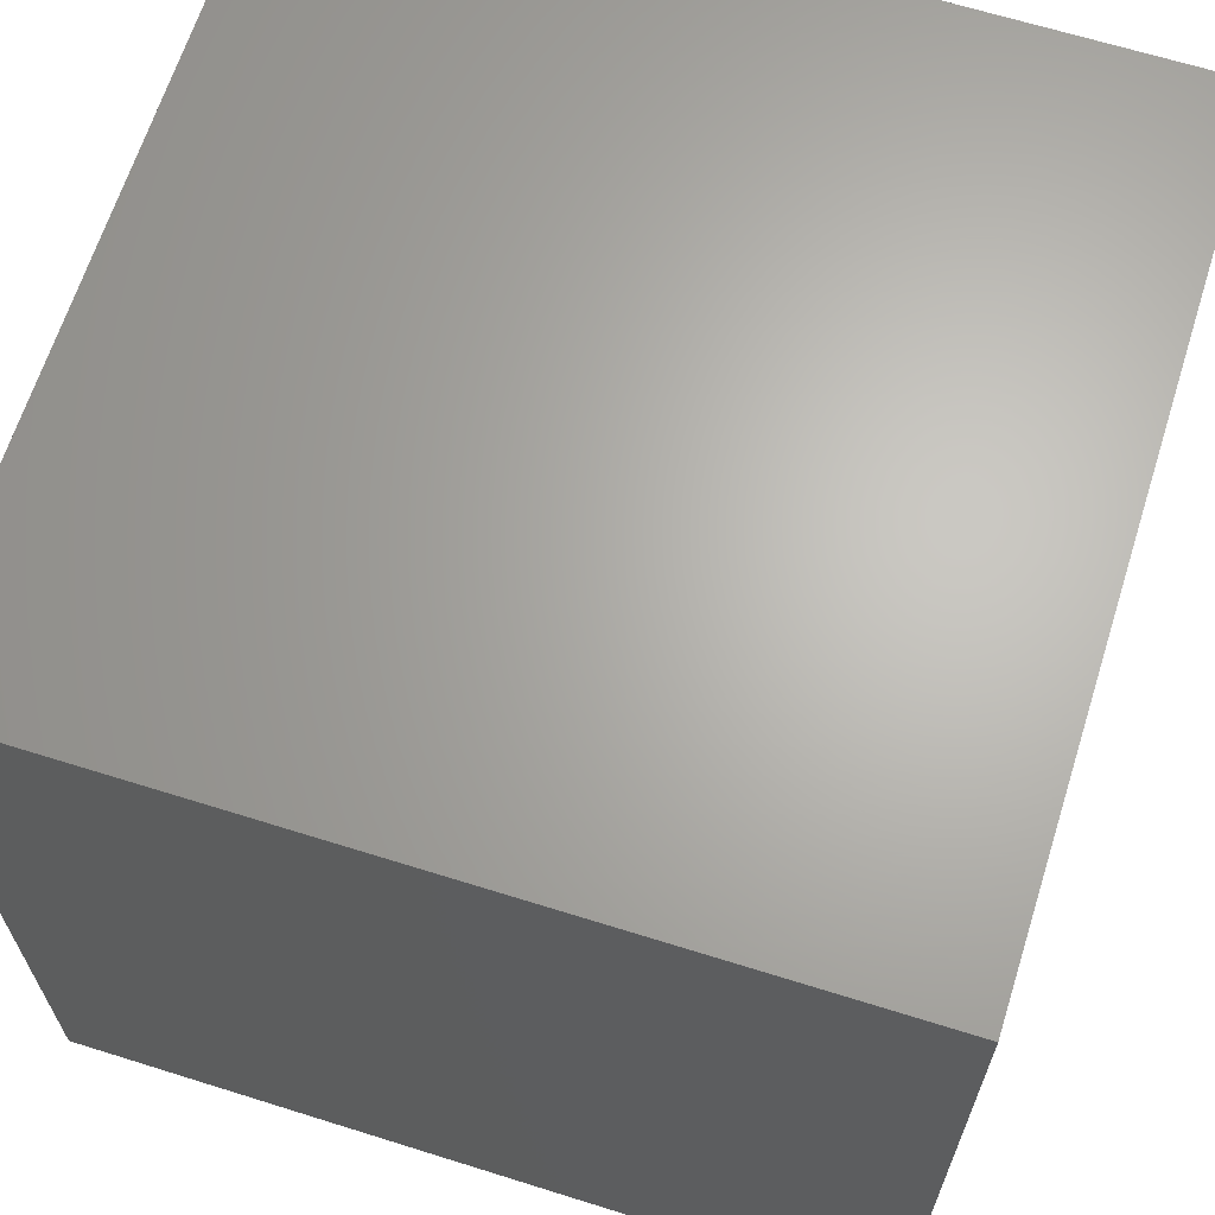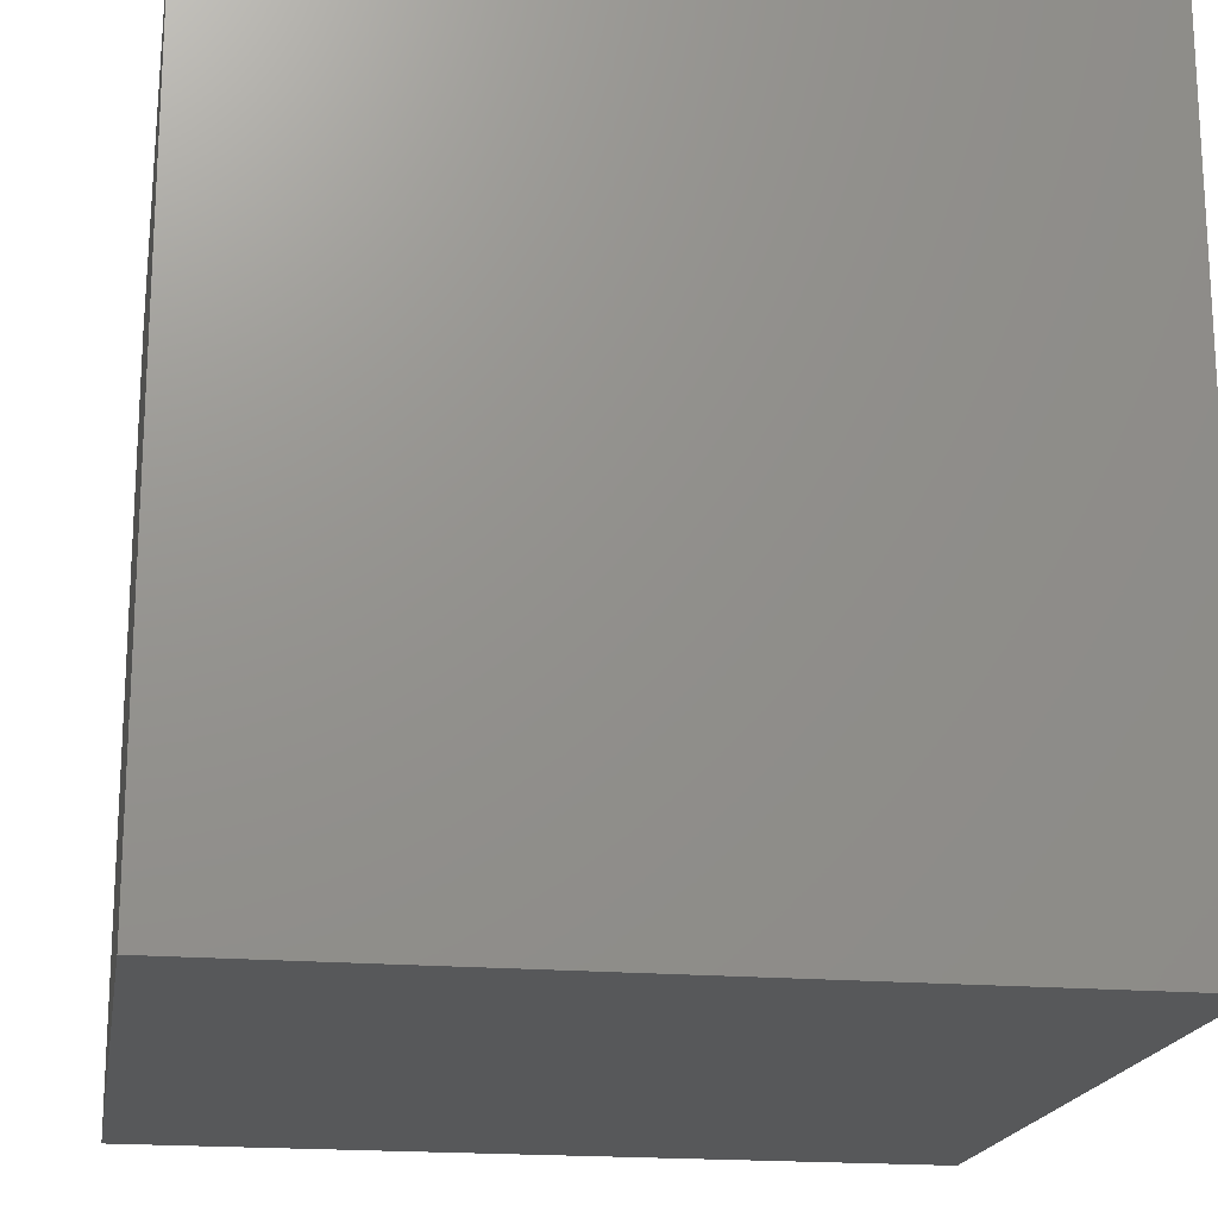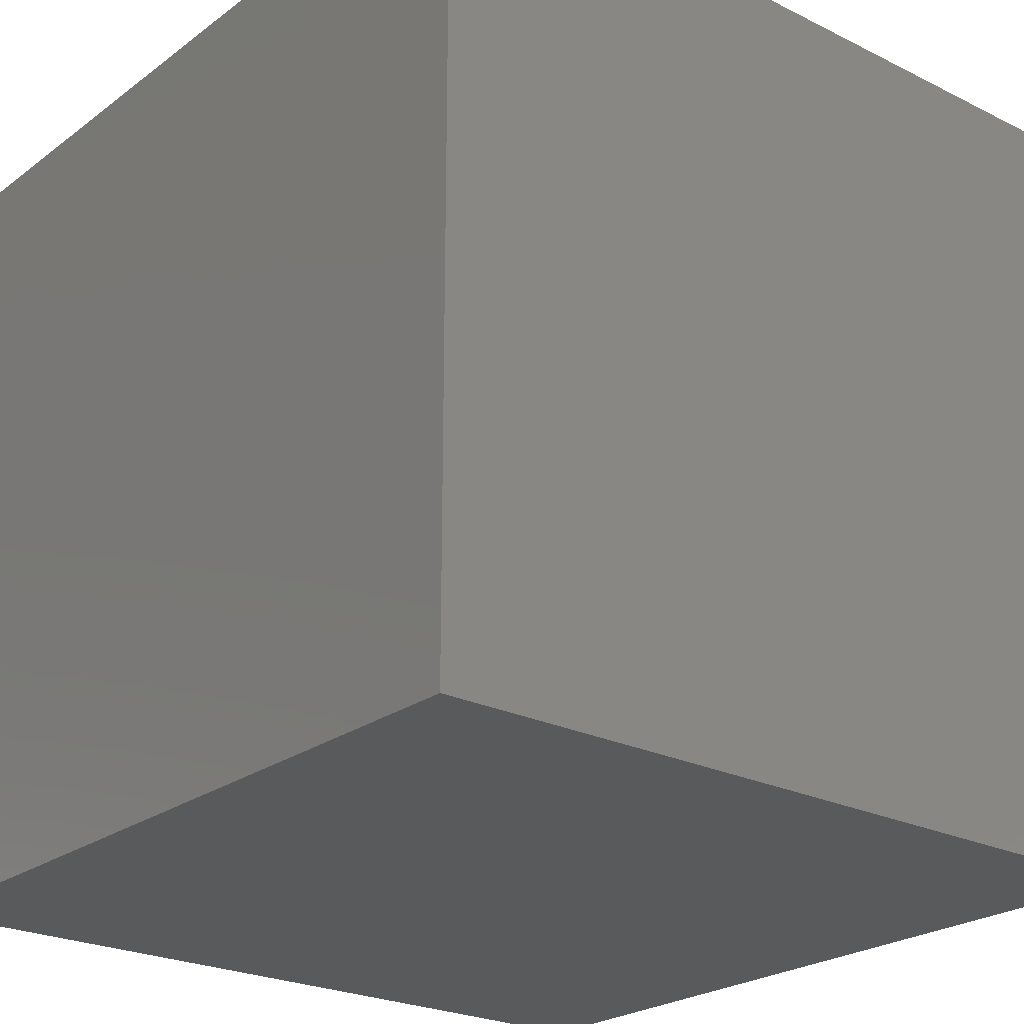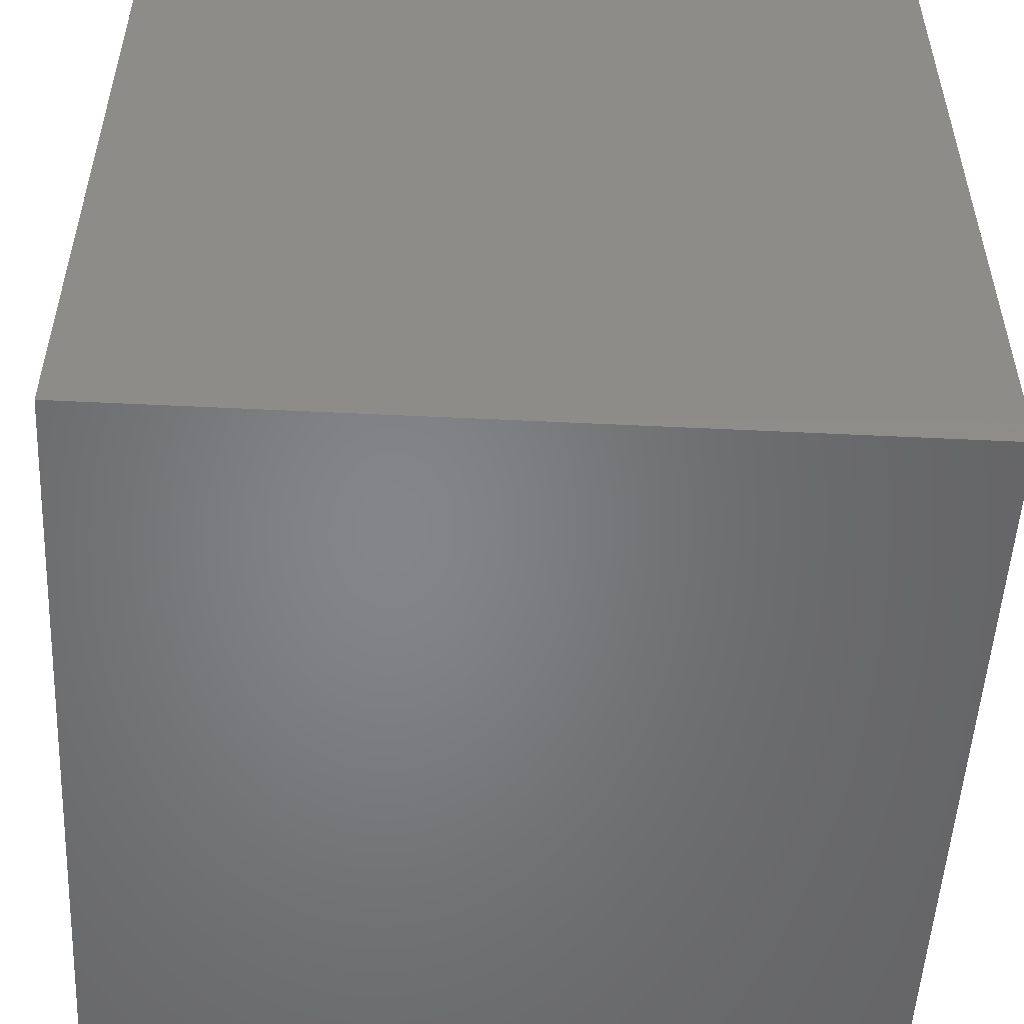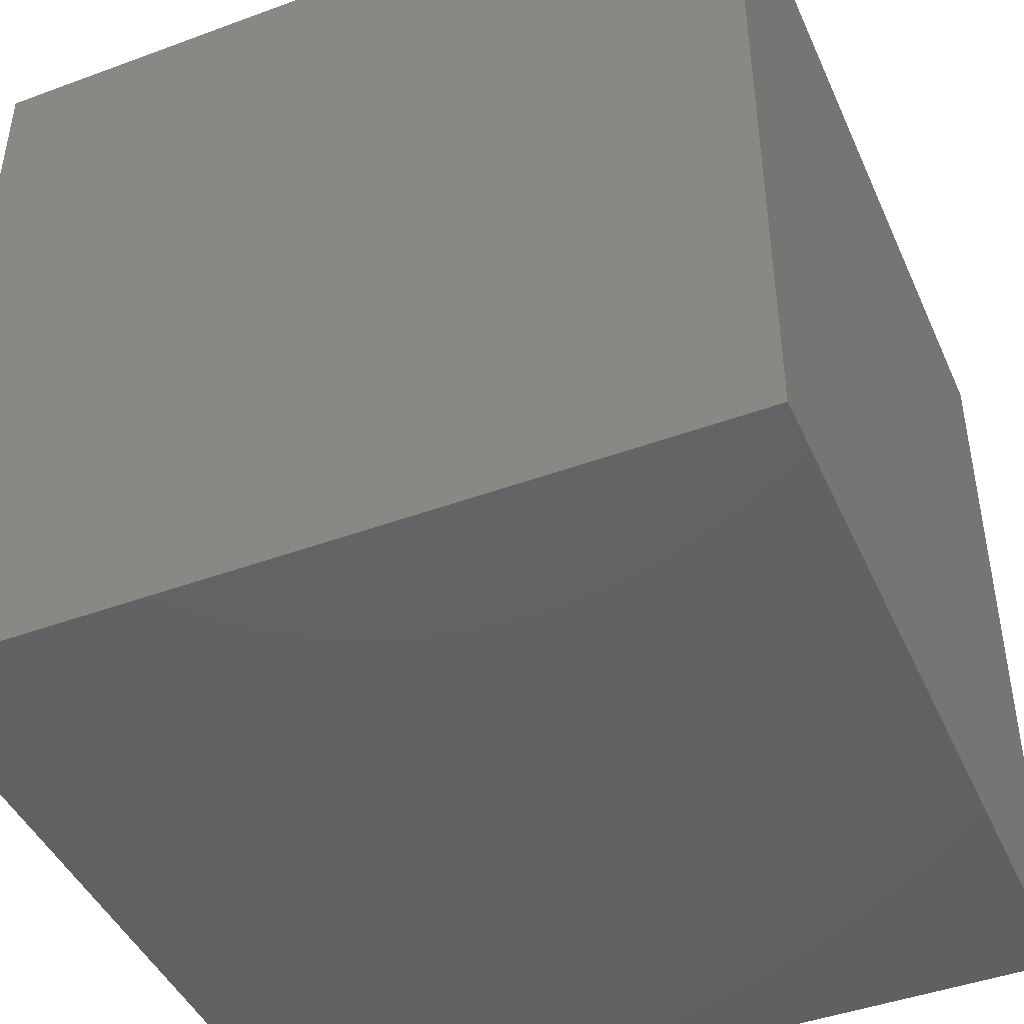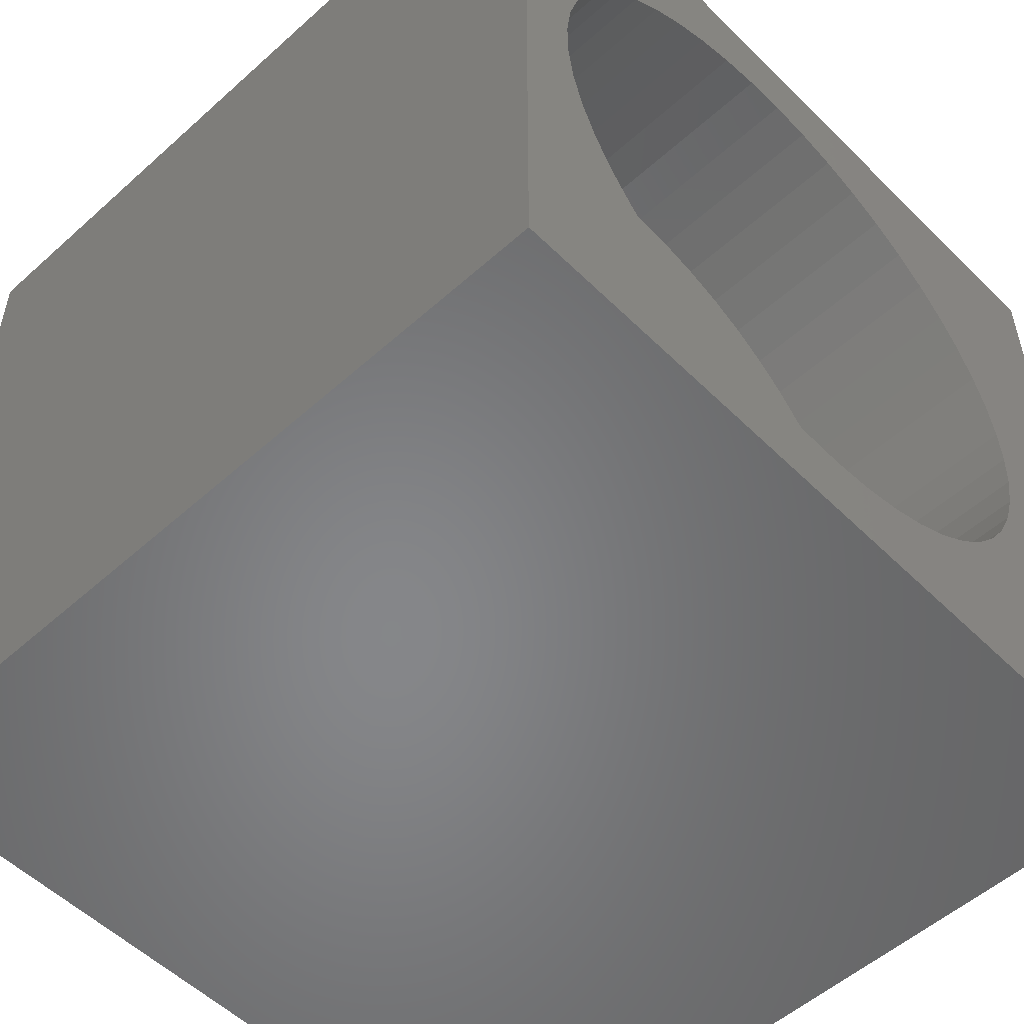
<metadata>
{"format":"stl","ext":"stl","renderer":"f3d","projection":"perspective","resolution":1024,"background":"white","views":[{"elev":65.5,"azim":-72.5,"up":"+Y"},{"elev":-18.7,"azim":80.6,"up":"+Z"},{"elev":-24.0,"azim":-39.5,"up":"+Z"},{"elev":-52.4,"azim":177.0,"up":"+Y"},{"elev":-44.6,"azim":23.2,"up":"+Z"},{"elev":-53.5,"azim":-46.3,"up":"+Y"}]}
</metadata>
<code>
# stl→obj: 106 verts, 208 faces
v 0 10 10
v 0 10 0
v 0 0 10
v 0 0 0
v 10 10 10
v 8.602 4.944 10
v 10 0 10
v 8.569 4.436 10
v 3.257 1.216 10
v 2.792 1.422 10
v 8.472 3.936 10
v 8.311 3.453 10
v 8.09 2.995 10
v 7.813 2.568 10
v 7.483 2.181 10
v 7.106 1.838 10
v 3.745 1.071 10
v 6.688 1.547 10
v 6.237 1.312 10
v 5.759 1.136 10
v 5.263 1.023 10
v 4.756 0.9737 10
v 4.248 0.99 10
v 3.745 8.817 10
v 4.248 8.898 10
v 4.756 8.914 10
v 7.483 7.708 10
v 7.813 7.32 10
v 8.09 6.893 10
v 8.311 6.435 10
v 8.472 5.952 10
v 8.569 5.452 10
v 0.859 3.692 10
v 0.7299 4.185 10
v 0.859 6.196 10
v 1.05 6.668 10
v 1.3 7.111 10
v 1.604 7.519 10
v 1.958 7.885 10
v 2.356 8.202 10
v 2.792 8.466 10
v 3.257 8.672 10
v 2.356 1.686 10
v 1.958 2.003 10
v 1.604 2.369 10
v 1.3 2.777 10
v 1.05 3.221 10
v 0.6648 4.69 10
v 0.6648 5.199 10
v 0.7299 5.703 10
v 5.263 8.866 10
v 5.759 8.752 10
v 6.237 8.577 10
v 6.688 8.341 10
v 7.106 8.05 10
v 10 10 0
v 10 0 0
v 8.569 4.436 7.604
v 8.602 4.944 7.604
v 8.569 5.452 7.604
v 8.472 5.952 7.604
v 8.311 6.435 7.604
v 8.09 6.893 7.604
v 7.813 7.32 7.604
v 7.483 7.708 7.604
v 7.106 8.05 7.604
v 6.688 8.341 7.604
v 6.237 8.577 7.604
v 5.759 8.752 7.604
v 5.263 8.866 7.604
v 4.756 8.914 7.604
v 4.248 8.898 7.604
v 3.745 8.817 7.604
v 3.257 8.672 7.604
v 2.792 8.466 7.604
v 2.356 8.202 7.604
v 1.958 7.885 7.604
v 1.604 7.519 7.604
v 1.3 7.111 7.604
v 1.05 6.668 7.604
v 0.859 6.196 7.604
v 0.7299 5.703 7.604
v 0.6648 5.199 7.604
v 0.6648 4.69 7.604
v 0.7299 4.185 7.604
v 0.859 3.692 7.604
v 1.05 3.221 7.604
v 1.3 2.777 7.604
v 1.604 2.369 7.604
v 1.958 2.003 7.604
v 2.356 1.686 7.604
v 2.792 1.422 7.604
v 3.257 1.216 7.604
v 3.745 1.071 7.604
v 4.248 0.99 7.604
v 4.756 0.9737 7.604
v 5.263 1.023 7.604
v 5.759 1.136 7.604
v 6.237 1.312 7.604
v 6.688 1.547 7.604
v 7.106 1.838 7.604
v 7.483 2.181 7.604
v 7.813 2.568 7.604
v 8.09 2.995 7.604
v 8.311 3.453 7.604
v 8.472 3.936 7.604
f 1 2 3
f 3 2 4
f 5 6 7
f 7 6 8
f 9 10 3
f 8 11 7
f 7 11 12
f 7 12 13
f 13 14 7
f 7 14 15
f 7 15 16
f 9 3 17
f 16 18 7
f 7 18 19
f 7 19 20
f 20 21 7
f 7 21 22
f 7 22 3
f 3 22 23
f 3 23 17
f 24 25 1
f 1 25 26
f 1 26 5
f 27 28 5
f 5 28 29
f 5 29 30
f 30 31 5
f 5 31 32
f 5 32 6
f 33 34 3
f 35 36 1
f 1 36 37
f 37 38 1
f 1 38 39
f 1 39 40
f 40 41 1
f 1 41 42
f 1 42 24
f 10 43 3
f 3 43 44
f 3 44 45
f 45 46 3
f 3 46 47
f 3 47 33
f 34 48 3
f 3 48 49
f 3 49 1
f 1 49 50
f 1 50 35
f 26 51 5
f 5 51 52
f 5 52 53
f 53 54 5
f 5 54 55
f 5 55 27
f 56 5 57
f 57 5 7
f 2 56 4
f 4 56 57
f 5 56 1
f 1 56 2
f 57 7 4
f 4 7 3
f 58 6 59
f 59 6 32
f 59 32 60
f 60 32 31
f 60 31 61
f 61 31 30
f 61 30 62
f 62 30 29
f 62 29 63
f 63 29 28
f 63 28 64
f 64 28 27
f 64 27 65
f 65 27 55
f 65 55 66
f 66 55 54
f 66 54 67
f 67 54 53
f 67 53 68
f 68 53 52
f 68 52 69
f 69 52 51
f 69 51 70
f 70 51 26
f 70 26 71
f 71 26 25
f 71 25 72
f 72 25 24
f 72 24 73
f 73 24 42
f 73 42 74
f 74 42 41
f 74 41 75
f 75 41 40
f 75 40 76
f 76 40 39
f 76 39 77
f 77 39 38
f 77 38 78
f 78 38 37
f 78 37 79
f 79 37 36
f 79 36 80
f 80 36 35
f 80 35 81
f 81 35 50
f 81 50 82
f 82 50 49
f 82 49 83
f 83 49 48
f 83 48 84
f 84 48 34
f 84 34 85
f 85 34 33
f 85 33 86
f 86 33 47
f 86 47 87
f 87 47 46
f 87 46 88
f 88 46 45
f 88 45 89
f 89 45 44
f 89 44 90
f 90 44 43
f 90 43 91
f 91 43 10
f 91 10 92
f 92 10 9
f 92 9 93
f 93 9 17
f 93 17 94
f 94 17 23
f 94 23 95
f 95 23 22
f 95 22 96
f 96 22 21
f 96 21 97
f 97 21 20
f 97 20 98
f 98 20 19
f 98 19 99
f 99 19 18
f 99 18 100
f 100 18 16
f 100 16 101
f 101 16 15
f 101 15 102
f 102 15 14
f 102 14 103
f 103 14 13
f 103 13 104
f 104 13 12
f 104 12 105
f 105 12 11
f 105 11 106
f 106 11 8
f 106 8 58
f 58 8 6
f 98 99 72
f 72 99 100
f 74 75 97
f 97 75 76
f 97 76 77
f 98 72 97
f 97 72 73
f 97 73 74
f 100 101 72
f 72 101 102
f 72 102 103
f 106 58 72
f 72 58 59
f 65 66 72
f 72 66 67
f 72 67 68
f 77 78 97
f 97 78 79
f 97 79 80
f 80 81 97
f 97 81 82
f 97 82 83
f 103 104 72
f 72 104 105
f 72 105 106
f 59 60 72
f 72 60 61
f 72 61 62
f 62 63 72
f 72 63 64
f 72 64 65
f 83 84 97
f 97 84 85
f 97 85 86
f 68 69 72
f 72 69 70
f 72 70 71
f 92 93 86
f 86 93 94
f 89 90 88
f 88 90 87
f 87 90 86
f 86 90 91
f 86 91 92
f 94 95 86
f 86 95 96
f 86 96 97

</code>
